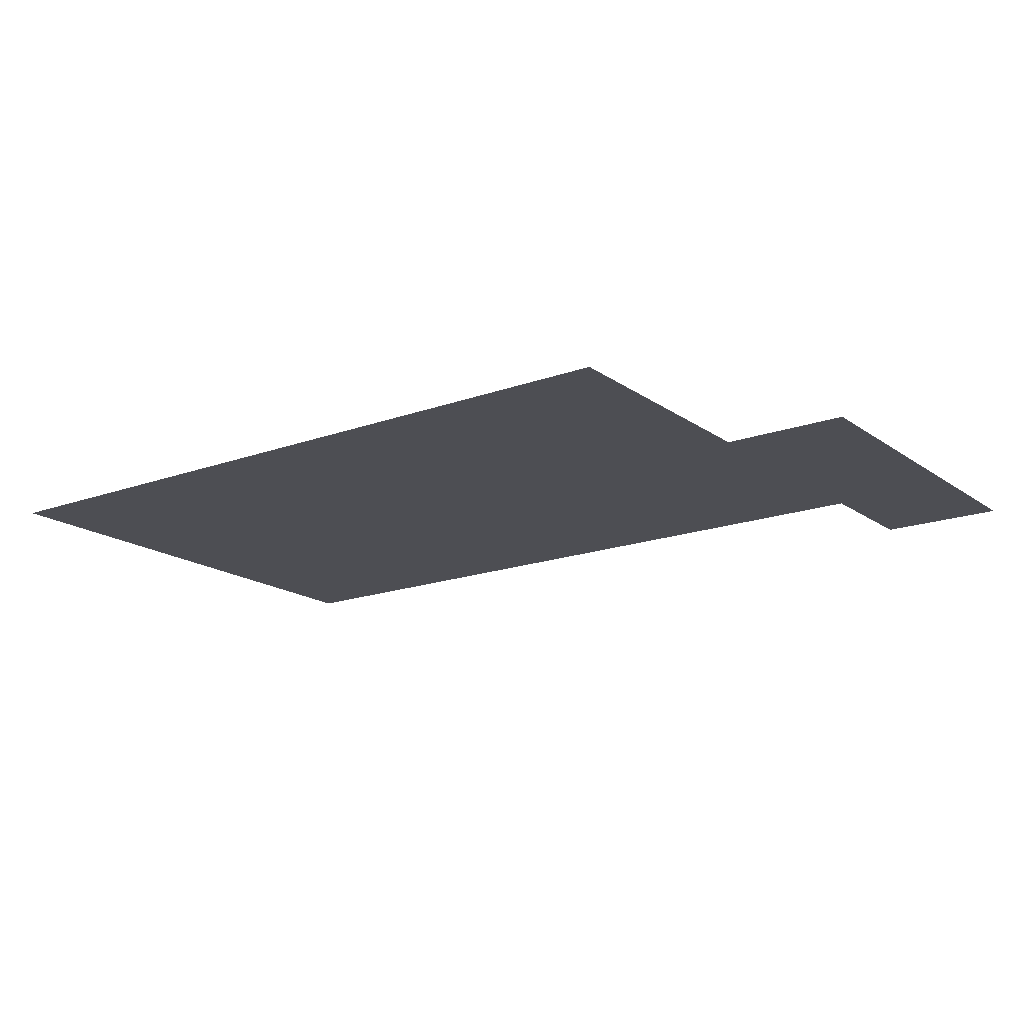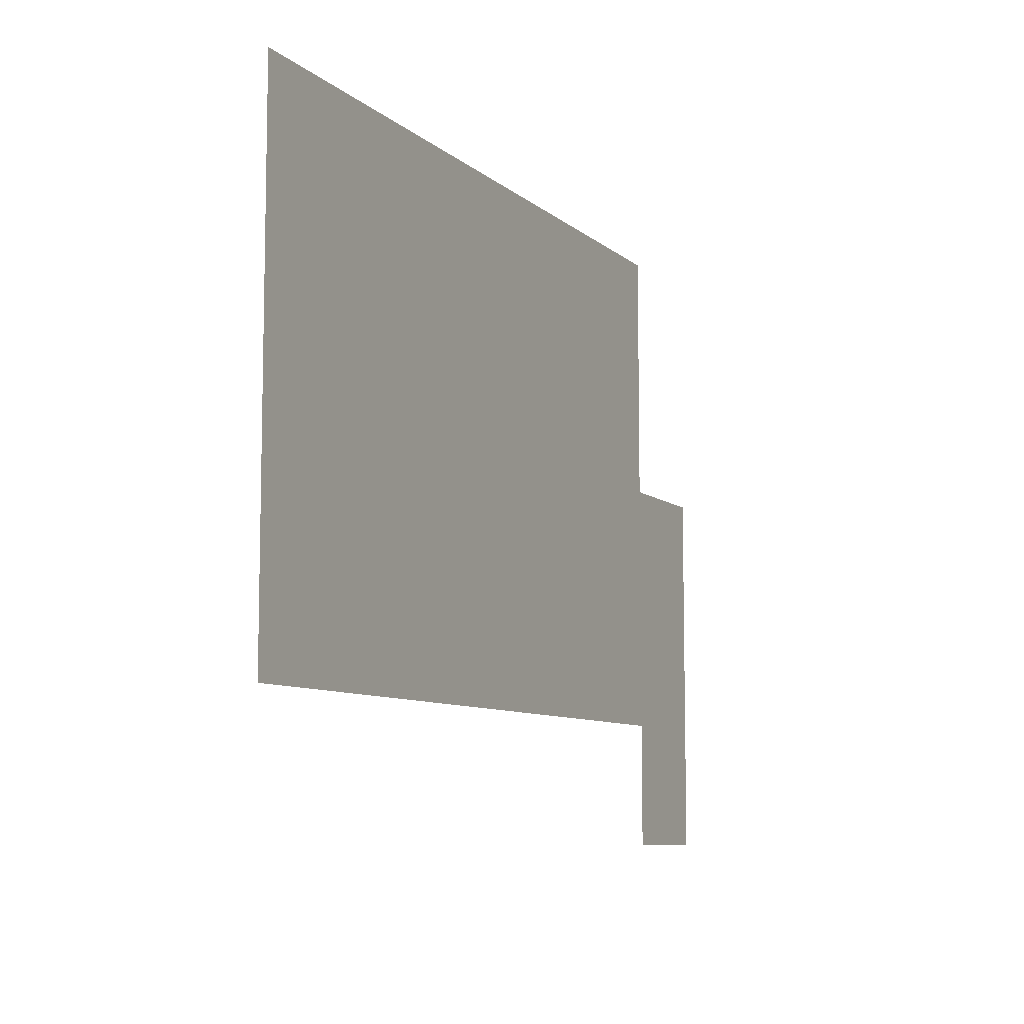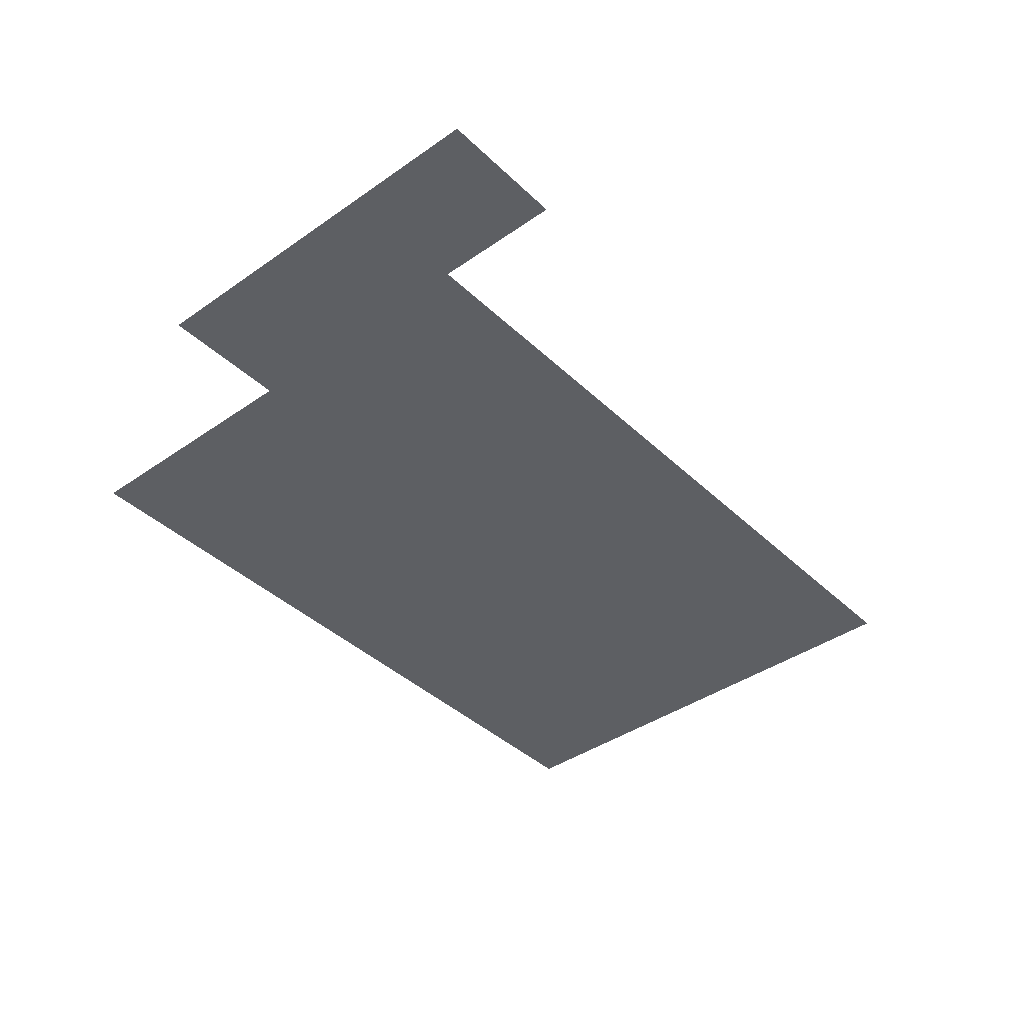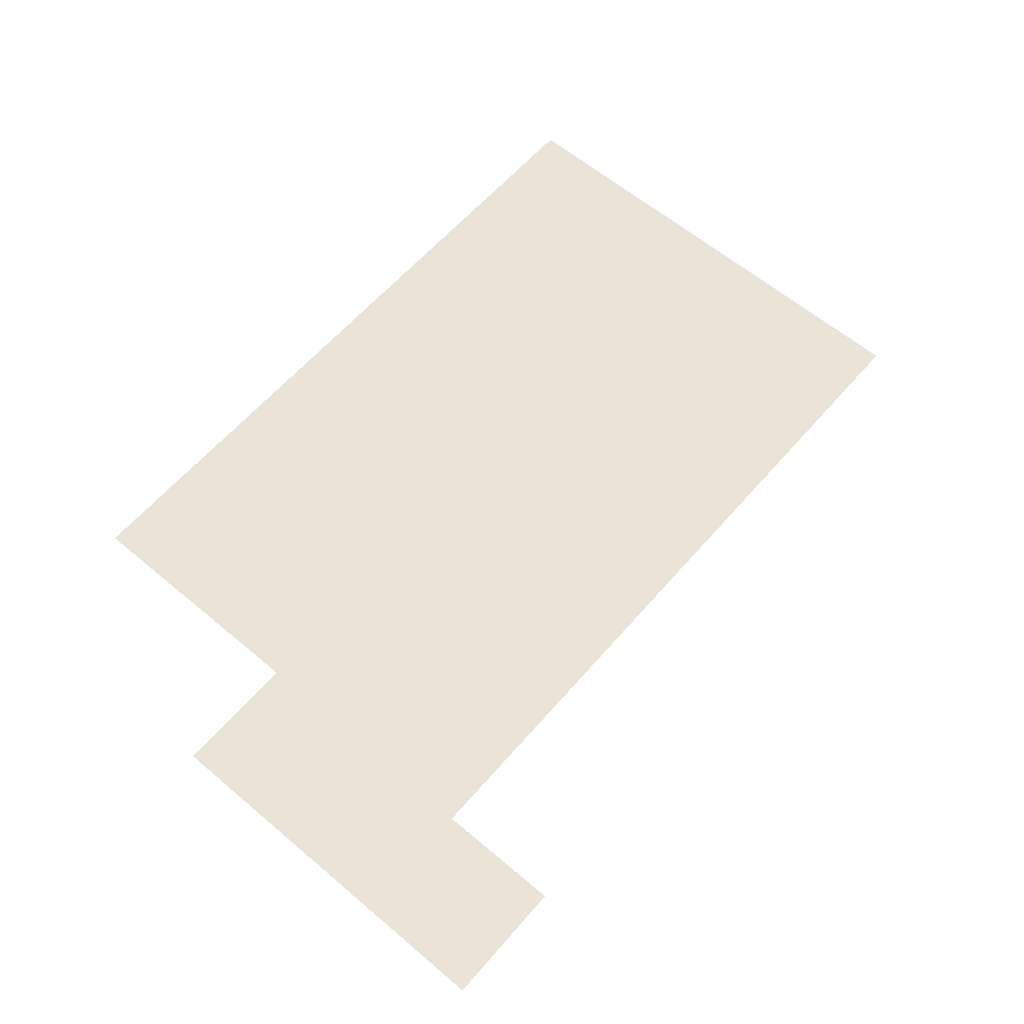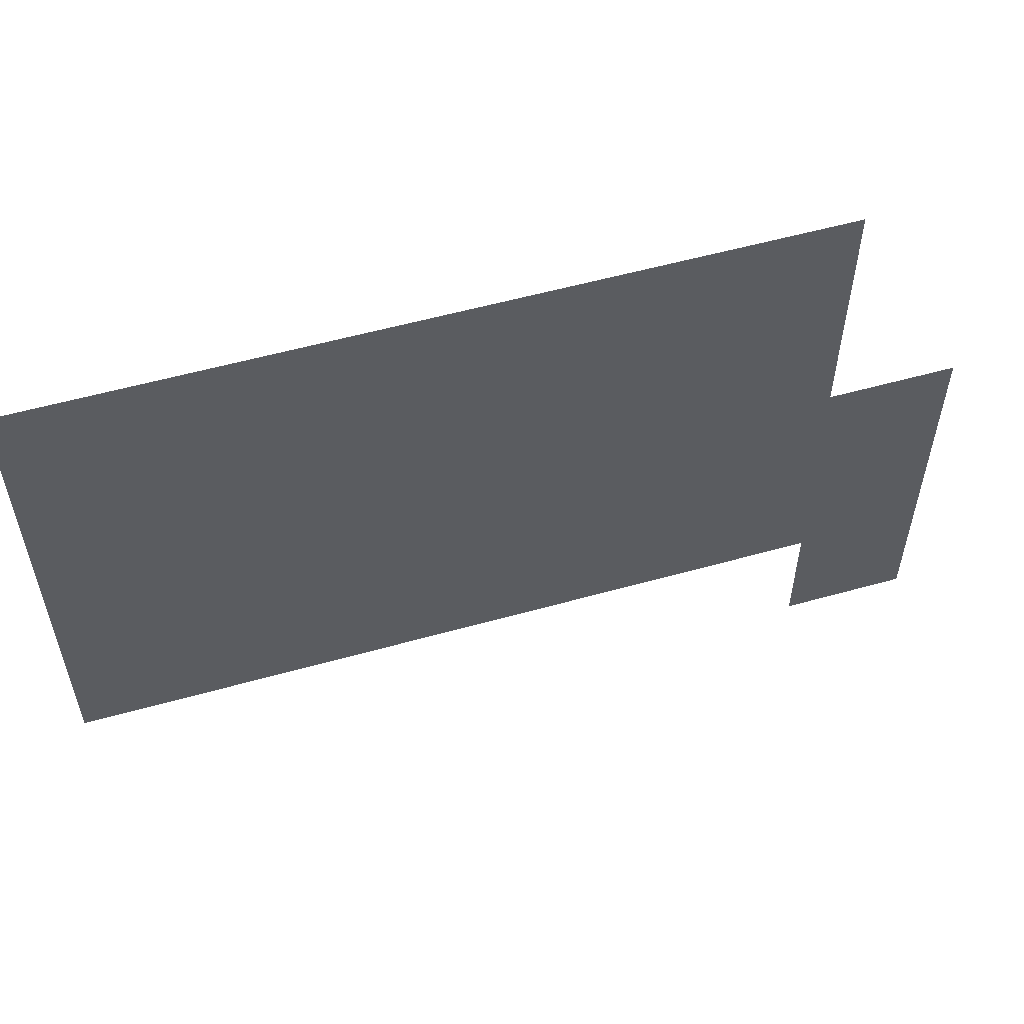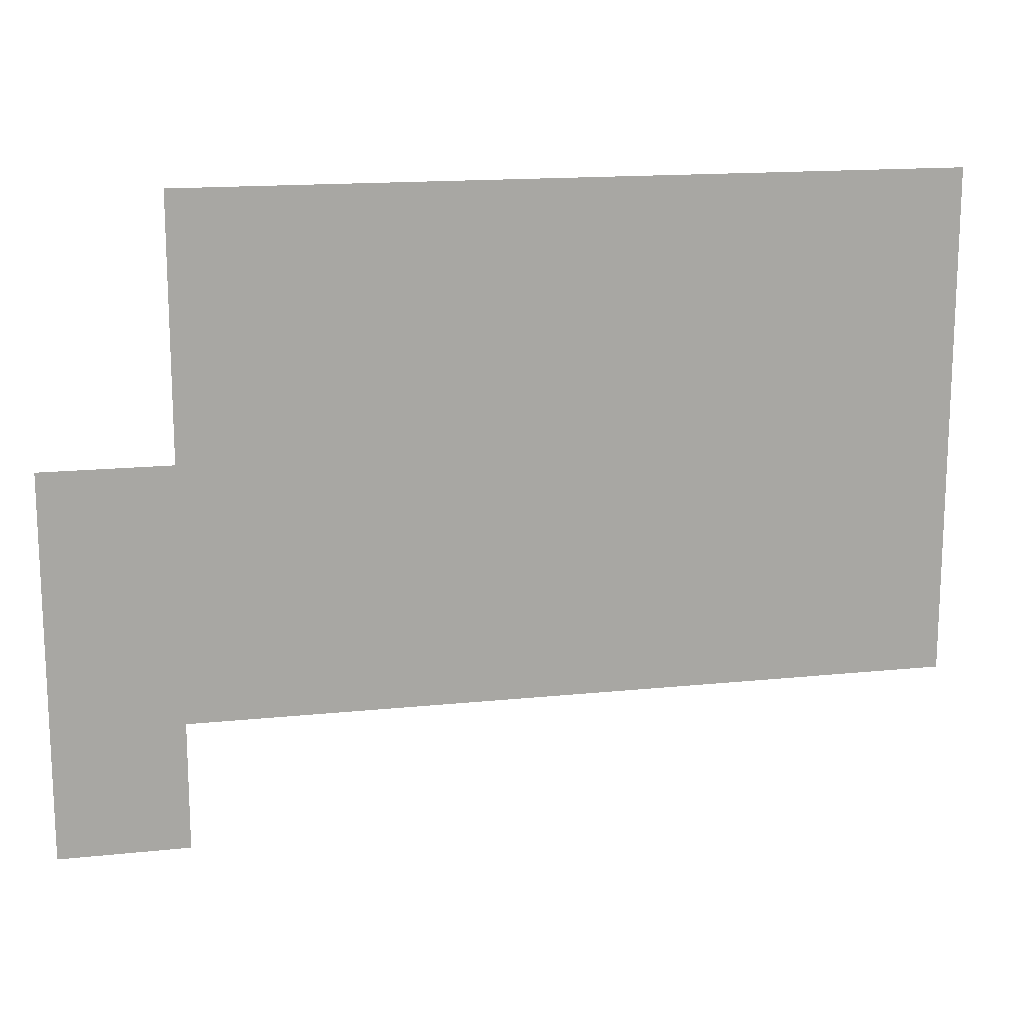
<metadata>
{"format":"obj","ext":"obj","renderer":"f3d","projection":"perspective","resolution":1024,"background":"white","views":[{"elev":-17.3,"azim":-144.0,"up":"+Z"},{"elev":-8.3,"azim":116.0,"up":"+Y"},{"elev":-40.0,"azim":-49.2,"up":"+Z"},{"elev":61.0,"azim":-49.3,"up":"+Z"},{"elev":55.9,"azim":163.6,"up":"+Y"},{"elev":15.4,"azim":-12.5,"up":"+Y"}]}
</metadata>
<code>
v -112000 -124800 0
v -115200 -124800 0
v -115200 -121600 0
v -112000 -121600 0
v -115200 -124800 0
v -118400 -124800 0
v -118400 -121600 0
v -115200 -121600 0
v -118400 -124800 0
v -121600 -124800 0
v -121600 -121600 0
v -118400 -121600 0
v -121600 -124800 0
v -124800 -124800 0
v -124800 -121600 0
v -121600 -121600 0
v -124800 -124800 0
v -128000 -124800 0
v -128000 -121600 0
v -124800 -121600 0
v -128000 -124800 0
v -131200 -124800 0
v -131200 -121600 0
v -128000 -121600 0
v -112000 -128000 0
v -115200 -128000 0
v -115200 -124800 0
v -112000 -124800 0
v -115200 -128000 0
v -118400 -128000 0
v -118400 -124800 0
v -115200 -124800 0
v -118400 -128000 0
v -121600 -128000 0
v -121600 -124800 0
v -118400 -124800 0
v -121600 -128000 0
v -124800 -128000 0
v -124800 -124800 0
v -121600 -124800 0
v -124800 -128000 0
v -128000 -128000 0
v -128000 -124800 0
v -124800 -124800 0
v -128000 -128000 0
v -131200 -128000 0
v -131200 -124800 0
v -128000 -124800 0
v -112000 -131200 0
v -115200 -131200 0
v -115200 -128000 0
v -112000 -128000 0
v -115200 -131200 0
v -118400 -131200 0
v -118400 -128000 0
v -115200 -128000 0
v -118400 -131200 0
v -121600 -131200 0
v -121600 -128000 0
v -118400 -128000 0
v -121600 -131200 0
v -124800 -131200 0
v -124800 -128000 0
v -121600 -128000 0
v -124800 -131200 0
v -128000 -131200 0
v -128000 -128000 0
v -124800 -128000 0
v -128000 -131200 0
v -131200 -131200 0
v -131200 -128000 0
v -128000 -128000 0
v -131200 -131200 0
v -134400 -131200 0
v -134400 -128000 0
v -131200 -128000 0
v -112000 -134400 0
v -115200 -134400 0
v -115200 -131200 0
v -112000 -131200 0
v -115200 -134400 0
v -118400 -134400 0
v -118400 -131200 0
v -115200 -131200 0
v -118400 -134400 0
v -121600 -134400 0
v -121600 -131200 0
v -118400 -131200 0
v -121600 -134400 0
v -124800 -134400 0
v -124800 -131200 0
v -121600 -131200 0
v -124800 -134400 0
v -128000 -134400 0
v -128000 -131200 0
v -124800 -131200 0
v -128000 -134400 0
v -131200 -134400 0
v -131200 -131200 0
v -128000 -131200 0
v -131200 -134400 0
v -134400 -134400 0
v -134400 -131200 0
v -131200 -131200 0
v -131200 -137600 0
v -134400 -137600 0
v -134400 -134400 0
v -131200 -134400 0
g CoinCollecteMap2_mesh_0066
f 1 2 3 4
f 5 6 7 8
f 9 10 11 12
f 13 14 15 16
f 17 18 19 20
f 21 22 23 24
f 25 26 27 28
f 29 30 31 32
f 33 34 35 36
f 37 38 39 40
f 41 42 43 44
f 45 46 47 48
f 49 50 51 52
f 53 54 55 56
f 57 58 59 60
f 61 62 63 64
f 65 66 67 68
f 69 70 71 72
f 73 74 75 76
f 77 78 79 80
f 81 82 83 84
f 85 86 87 88
f 89 90 91 92
f 93 94 95 96
f 97 98 99 100
f 101 102 103 104
f 105 106 107 108

</code>
